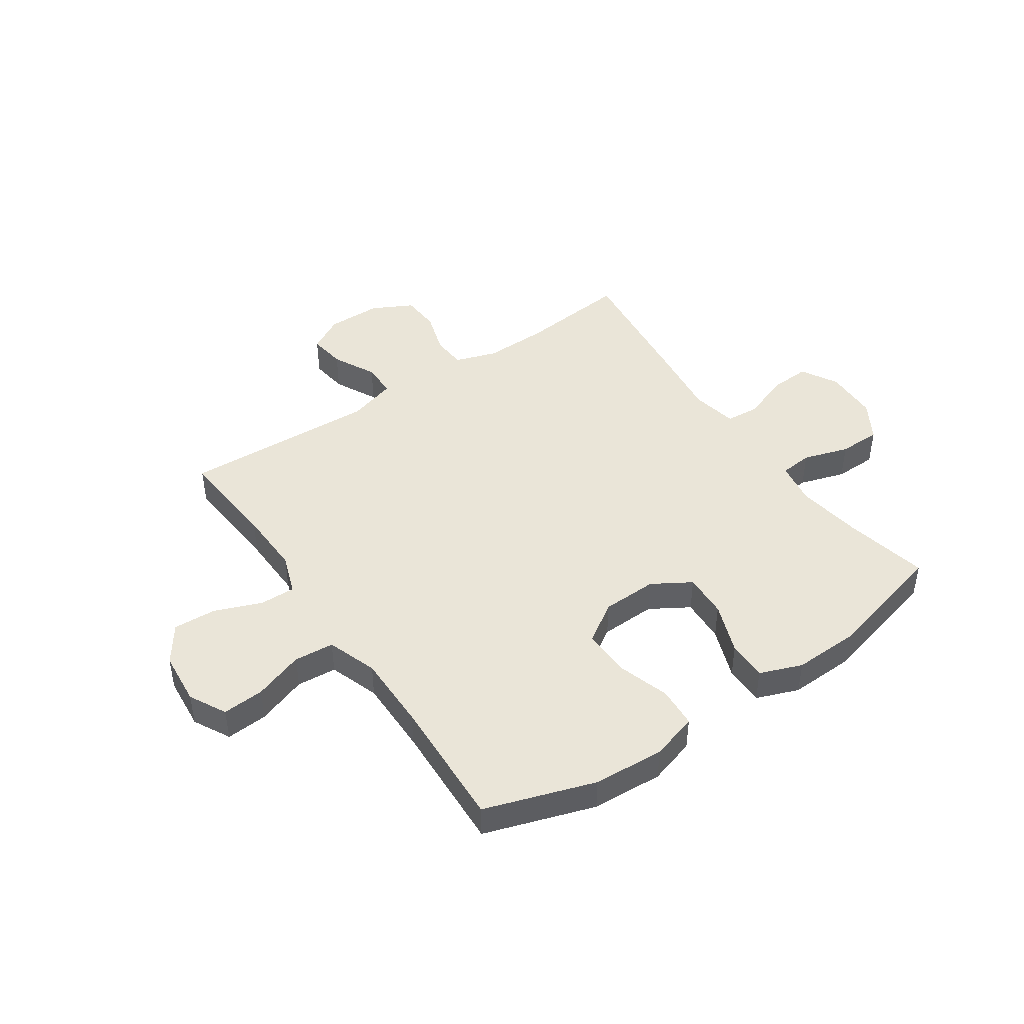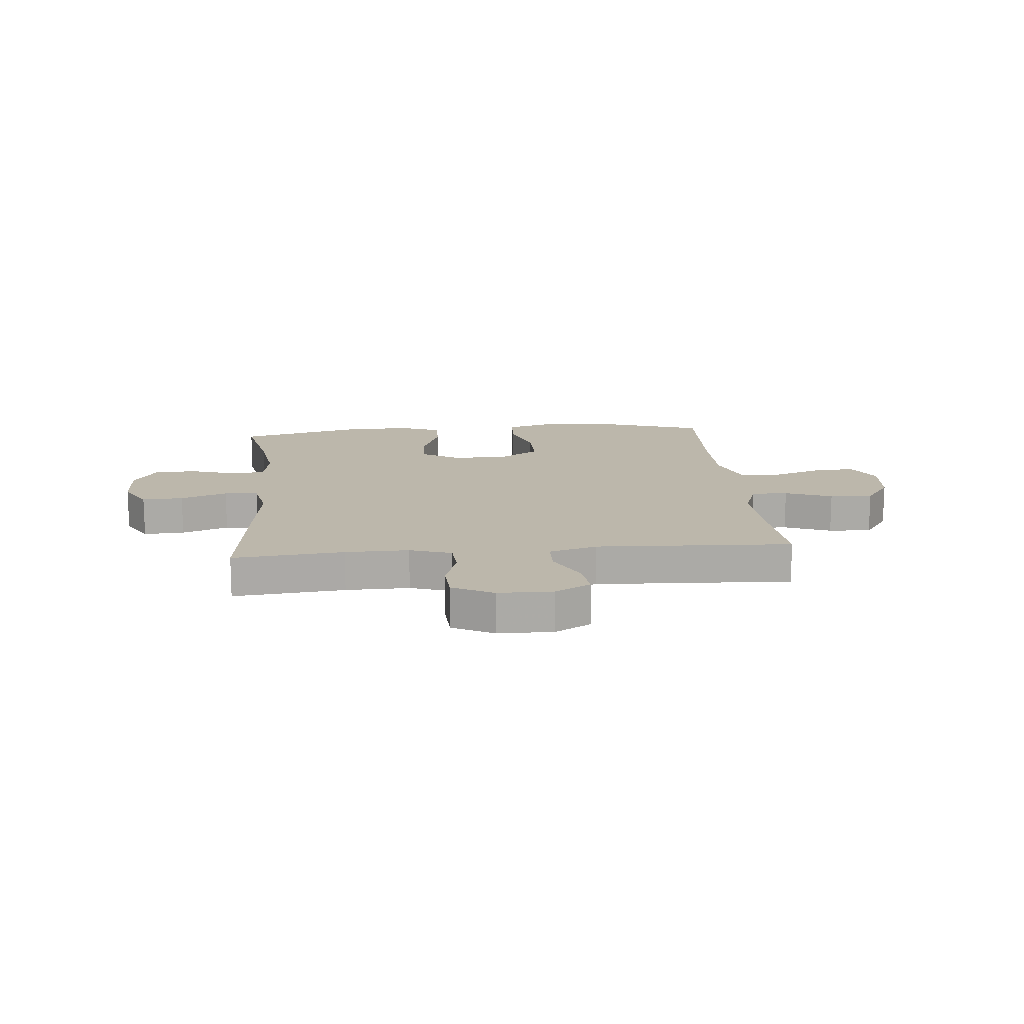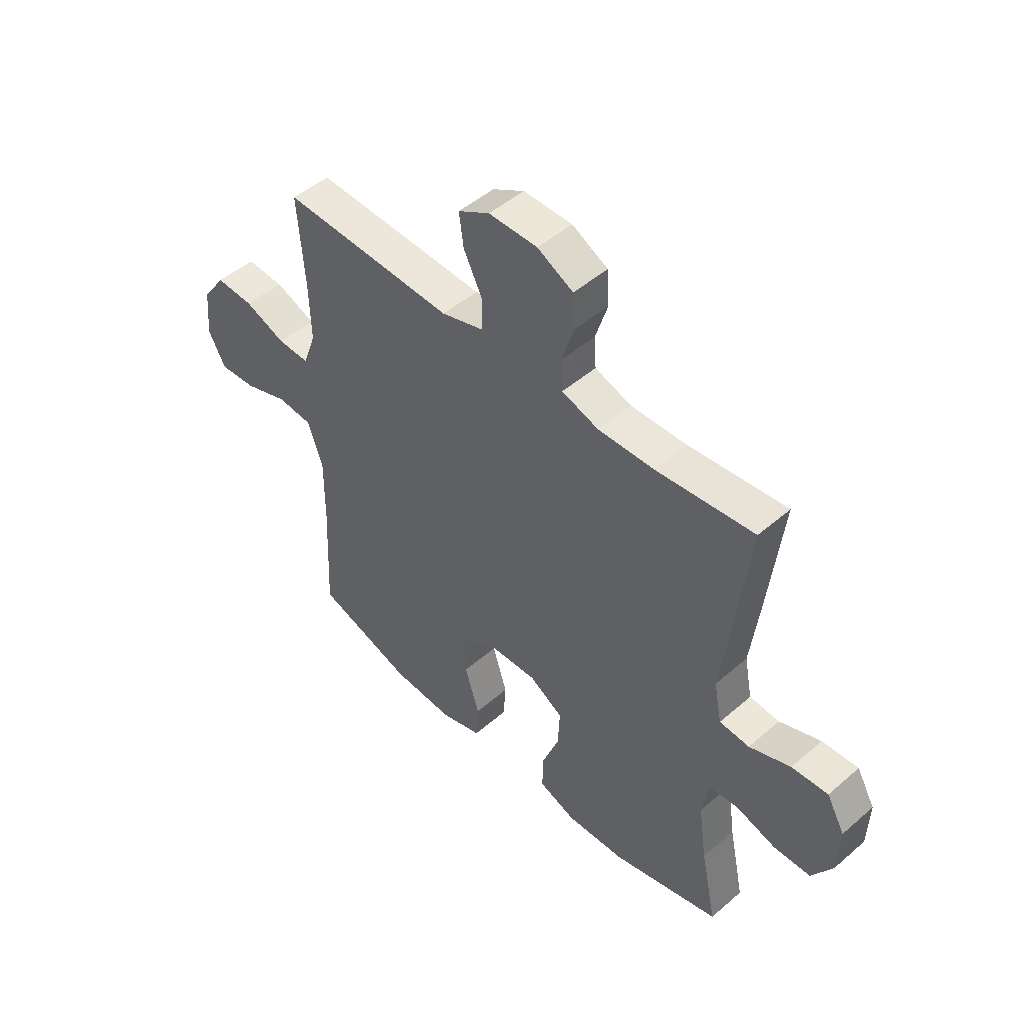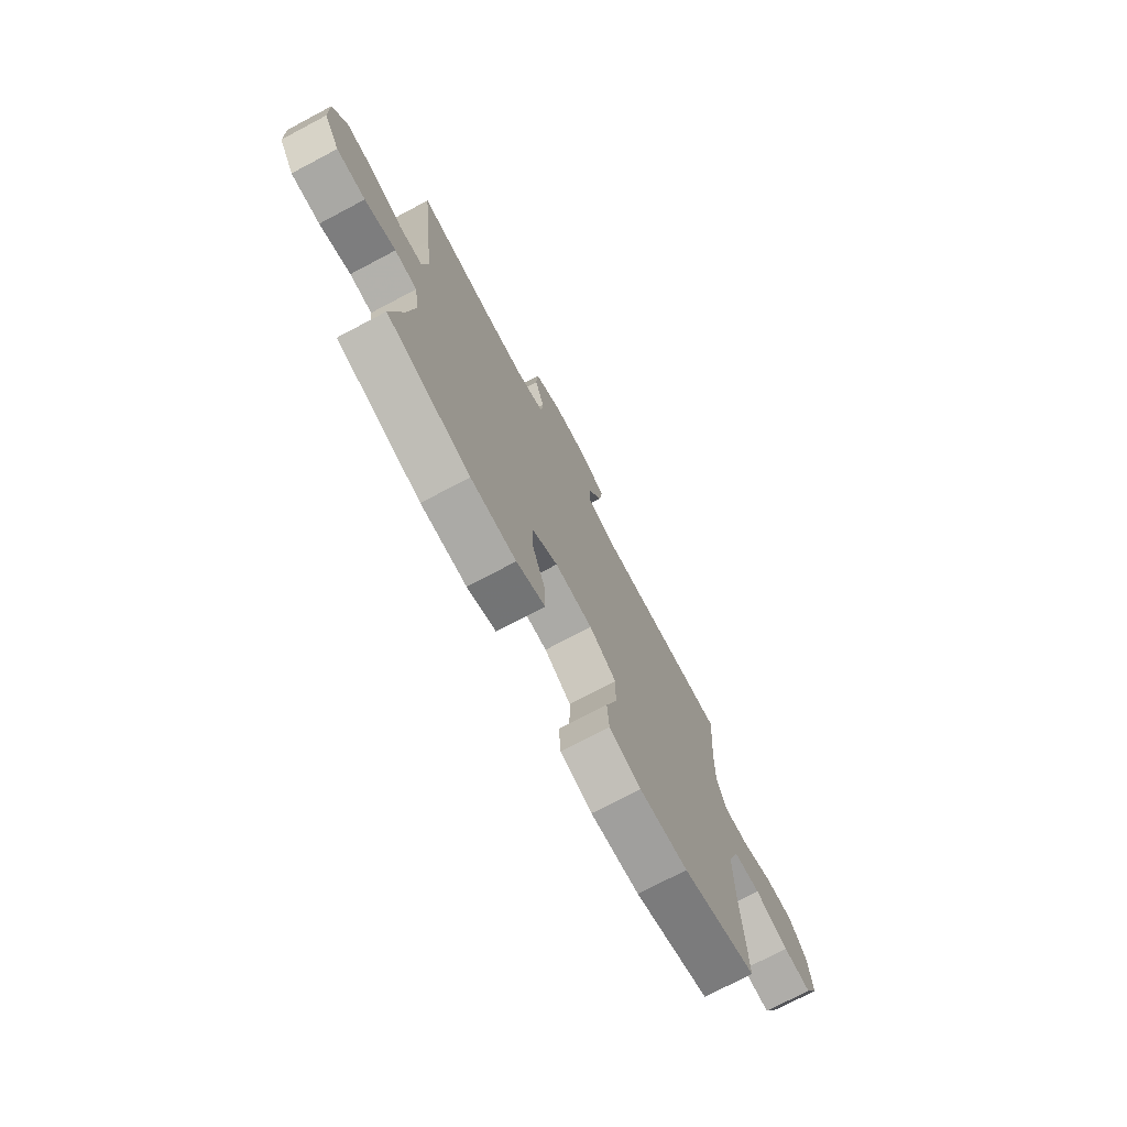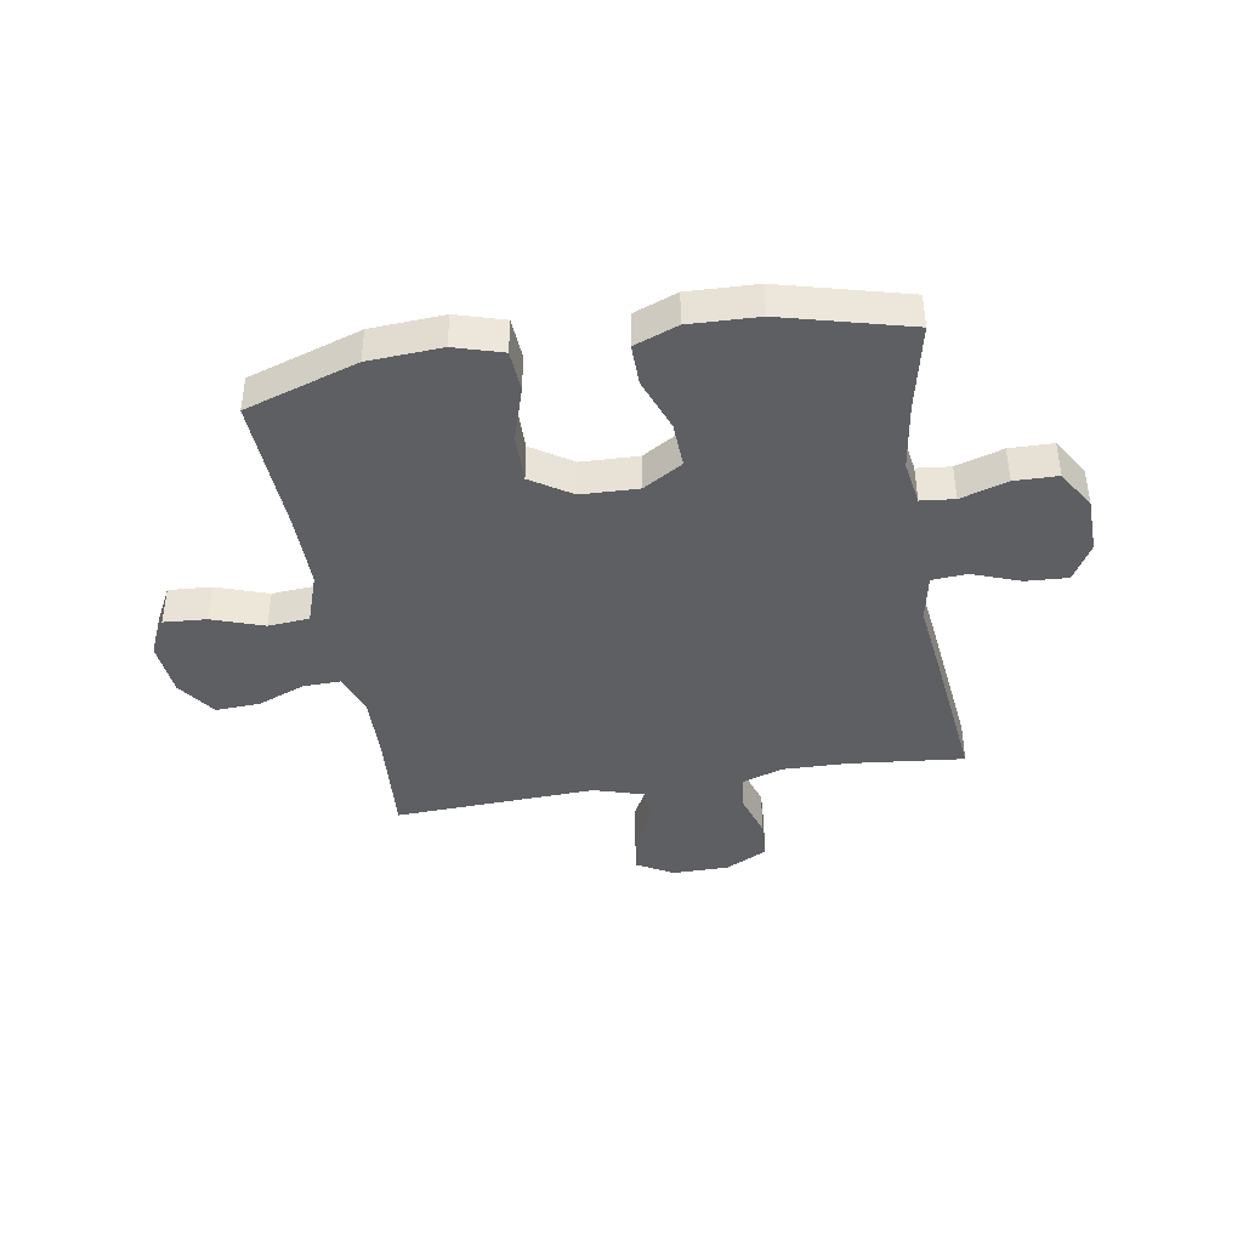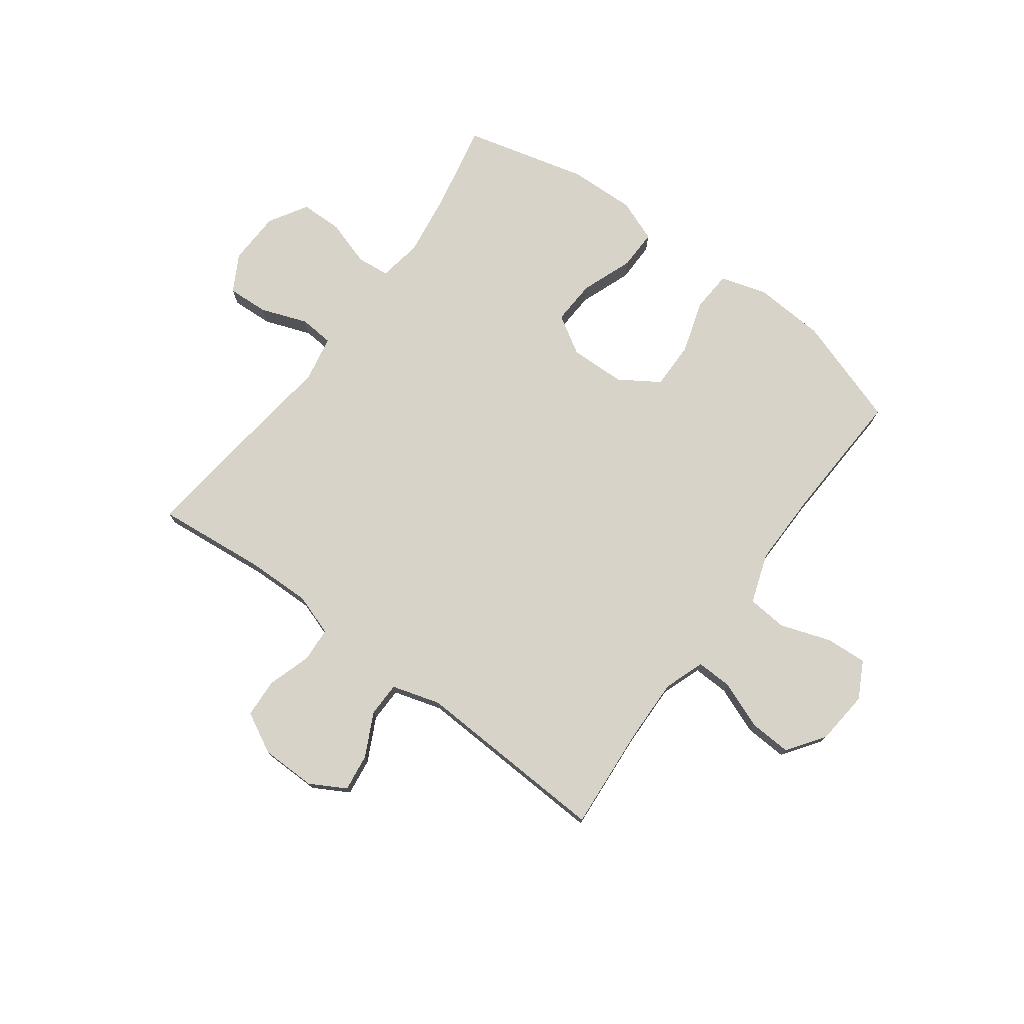
<metadata>
{"format":"obj","ext":"obj","renderer":"f3d","projection":"perspective","resolution":1024,"background":"white","views":[{"elev":44.8,"azim":145.6,"up":"+Y"},{"elev":14.5,"azim":-5.2,"up":"+Y"},{"elev":48.4,"azim":-134.0,"up":"+Z"},{"elev":-74.3,"azim":-62.2,"up":"+Z"},{"elev":-41.3,"azim":-170.7,"up":"+Y"},{"elev":75.8,"azim":36.5,"up":"+Y"}]}
</metadata>
<code>
v 0.5 0.07 -0.5
v 0.303 0.07 -0.565
v 0.175 0.07 -0.573
v 0.091 0.07 -0.548
v 0.086 0.07 -0.475
v 0.116 0.07 -0.379
v 0.117 0.07 -0.294
v 0.046 0.07 -0.248
v -0.054 0.07 -0.245
v -0.123 0.07 -0.287
v -0.119 0.07 -0.367
v -0.084 0.07 -0.46
v -0.083 0.07 -0.532
v -0.159 0.07 -0.561
v -0.279 0.07 -0.557
v -0.5 0.07 -0.5
v -0.468 0.07 -0.347
v -0.451 0.07 -0.229
v -0.464 0.07 -0.151
v -0.523 0.07 -0.145
v -0.605 0.07 -0.171
v -0.681 0.07 -0.17
v -0.723 0.07 -0.101
v -0.726 0.07 -0.004
v -0.689 0.07 0.062
v -0.615 0.07 0.058
v -0.531 0.07 0.027
v -0.47 0.07 0.032
v -0.454 0.07 0.115
v -0.47 0.07 0.242
v -0.5 0.07 0.5
v -0.3 0.07 0.48
v -0.186 0.07 0.478
v -0.111 0.07 0.503
v -0.107 0.07 0.565
v -0.132 0.07 0.644
v -0.128 0.07 0.714
v -0.055 0.07 0.752
v 0.044 0.07 0.753
v 0.108 0.07 0.717
v 0.099 0.07 0.65
v 0.06 0.07 0.572
v 0.061 0.07 0.51
v 0.148 0.07 0.484
v 0.5 0.07 0.5
v 0.486 0.07 0.314
v 0.483 0.07 0.197
v 0.509 0.07 0.124
v 0.574 0.07 0.126
v 0.658 0.07 0.159
v 0.735 0.07 0.163
v 0.782 0.07 0.096
v 0.791 0.07 -0.001
v 0.756 0.07 -0.067
v 0.681 0.07 -0.062
v 0.591 0.07 -0.031
v 0.519 0.07 -0.037
v 0.488 0.07 -0.127
v 0.489 0.07 -0.263
v 0.5 0 -0.5
v 0.303 0 -0.565
v 0.175 0 -0.573
v 0.091 0 -0.548
v 0.086 0 -0.475
v 0.116 0 -0.379
v 0.117 0 -0.294
v 0.046 0 -0.248
v -0.054 0 -0.245
v -0.123 0 -0.287
v -0.119 0 -0.367
v -0.084 0 -0.46
v -0.083 0 -0.532
v -0.159 0 -0.561
v -0.279 0 -0.557
v -0.5 0 -0.5
v -0.468 0 -0.347
v -0.451 0 -0.229
v -0.464 0 -0.151
v -0.523 0 -0.145
v -0.605 0 -0.171
v -0.681 0 -0.17
v -0.723 0 -0.101
v -0.726 0 -0.004
v -0.689 0 0.062
v -0.615 0 0.058
v -0.531 0 0.027
v -0.47 0 0.032
v -0.454 0 0.115
v -0.47 0 0.242
v -0.5 0 0.5
v -0.3 0 0.48
v -0.186 0 0.478
v -0.111 0 0.503
v -0.107 0 0.565
v -0.132 0 0.644
v -0.128 0 0.714
v -0.055 0 0.752
v 0.044 0 0.753
v 0.108 0 0.717
v 0.099 0 0.65
v 0.06 0 0.572
v 0.061 0 0.51
v 0.148 0 0.484
v 0.5 0 0.5
v 0.486 0 0.314
v 0.483 0 0.197
v 0.509 0 0.124
v 0.574 0 0.126
v 0.658 0 0.159
v 0.735 0 0.163
v 0.782 0 0.096
v 0.791 0 -0.001
v 0.756 0 -0.067
v 0.681 0 -0.062
v 0.591 0 -0.031
v 0.519 0 -0.037
v 0.488 0 -0.127
v 0.489 0 -0.263
f 53 54 55 56
f 53 56 57
f 52 53 57
f 49 50 51 52
f 48 49 52 57
f 47 48 57 58
f 44 45 46
f 43 44 46 47
f 39 40 41 42
f 39 42 43
f 38 39 43
f 35 36 37 38
f 34 35 38 43
f 33 34 43 47
f 29 30 31 32
f 28 29 32 33
f 24 25 26 27
f 24 27 28
f 23 24 28
f 20 21 22 23
f 19 20 23 28
f 18 19 28 33
f 14 15 16 17
f 11 12 13 14
f 10 11 14 17
f 9 10 17 18
f 3 4 5 6
f 3 6 7
f 59 1 2 3
f 59 3 7
f 58 59 7 8
f 18 33 47 58
f 8 9 18 58
f 115 114 113 112
f 116 115 112
f 116 112 111
f 111 110 109 108
f 116 111 108 107
f 117 116 107 106
f 105 104 103
f 106 105 103 102
f 101 100 99 98
f 102 101 98
f 102 98 97
f 97 96 95 94
f 102 97 94 93
f 106 102 93 92
f 91 90 89 88
f 92 91 88 87
f 86 85 84 83
f 87 86 83
f 87 83 82
f 82 81 80 79
f 87 82 79 78
f 92 87 78 77
f 76 75 74 73
f 73 72 71 70
f 76 73 70 69
f 77 76 69 68
f 65 64 63 62
f 66 65 62
f 62 61 60 118
f 66 62 118
f 67 66 118 117
f 117 106 92 77
f 117 77 68 67
f 1 60 61 2
f 2 61 62 3
f 3 62 63 4
f 4 63 64 5
f 5 64 65 6
f 6 65 66 7
f 7 66 67 8
f 8 67 68 9
f 9 68 69 10
f 10 69 70 11
f 11 70 71 12
f 12 71 72 13
f 13 72 73 14
f 14 73 74 15
f 15 74 75 16
f 16 75 76 17
f 17 76 77 18
f 18 77 78 19
f 19 78 79 20
f 20 79 80 21
f 21 80 81 22
f 22 81 82 23
f 23 82 83 24
f 24 83 84 25
f 25 84 85 26
f 26 85 86 27
f 27 86 87 28
f 28 87 88 29
f 29 88 89 30
f 30 89 90 31
f 31 90 91 32
f 32 91 92 33
f 33 92 93 34
f 34 93 94 35
f 35 94 95 36
f 36 95 96 37
f 37 96 97 38
f 38 97 98 39
f 39 98 99 40
f 40 99 100 41
f 41 100 101 42
f 42 101 102 43
f 43 102 103 44
f 44 103 104 45
f 45 104 105 46
f 46 105 106 47
f 47 106 107 48
f 48 107 108 49
f 49 108 109 50
f 50 109 110 51
f 51 110 111 52
f 52 111 112 53
f 53 112 113 54
f 54 113 114 55
f 55 114 115 56
f 56 115 116 57
f 57 116 117 58
f 58 117 118 59
f 59 118 60 1

</code>
